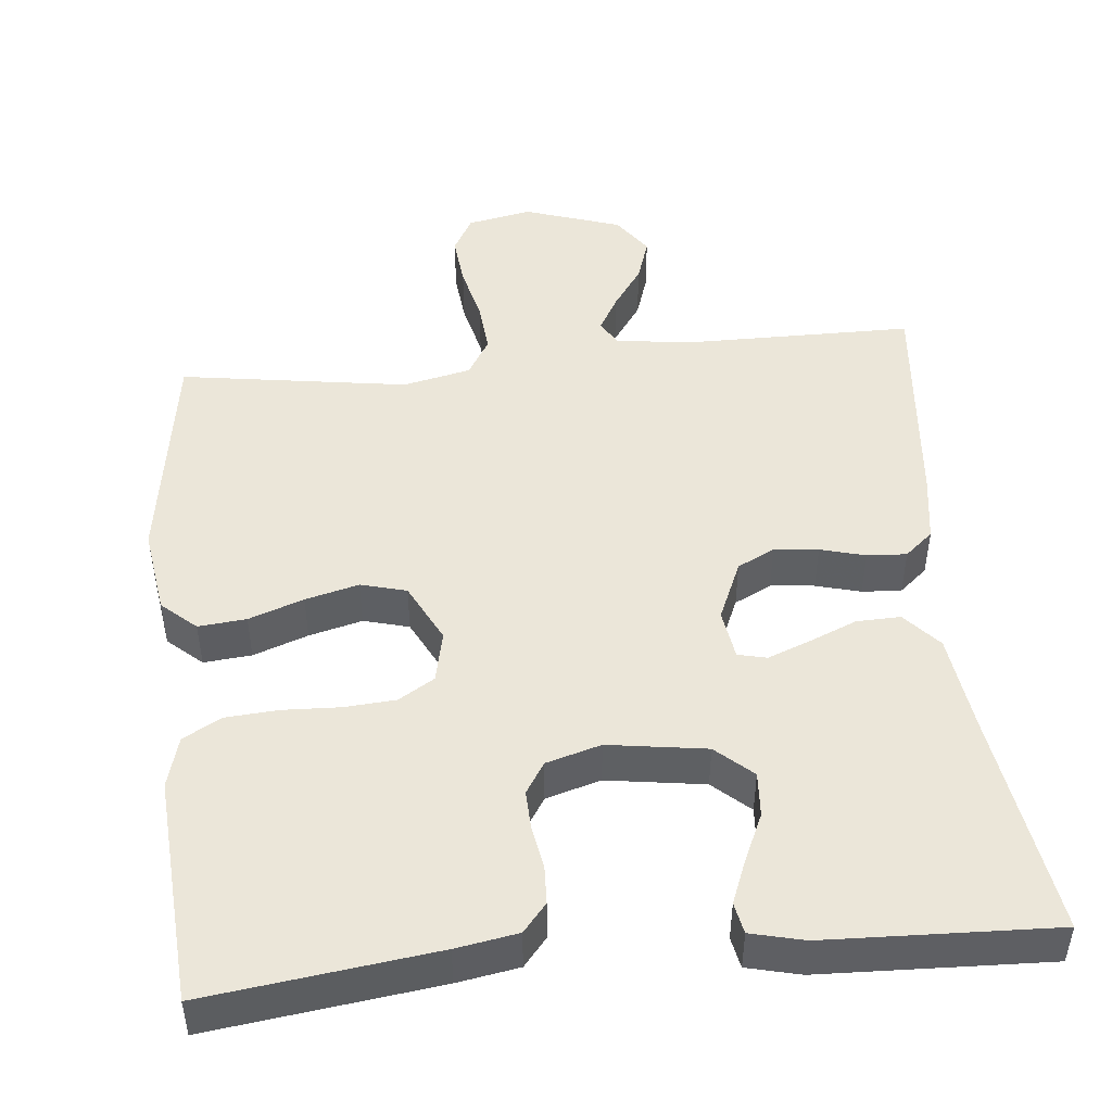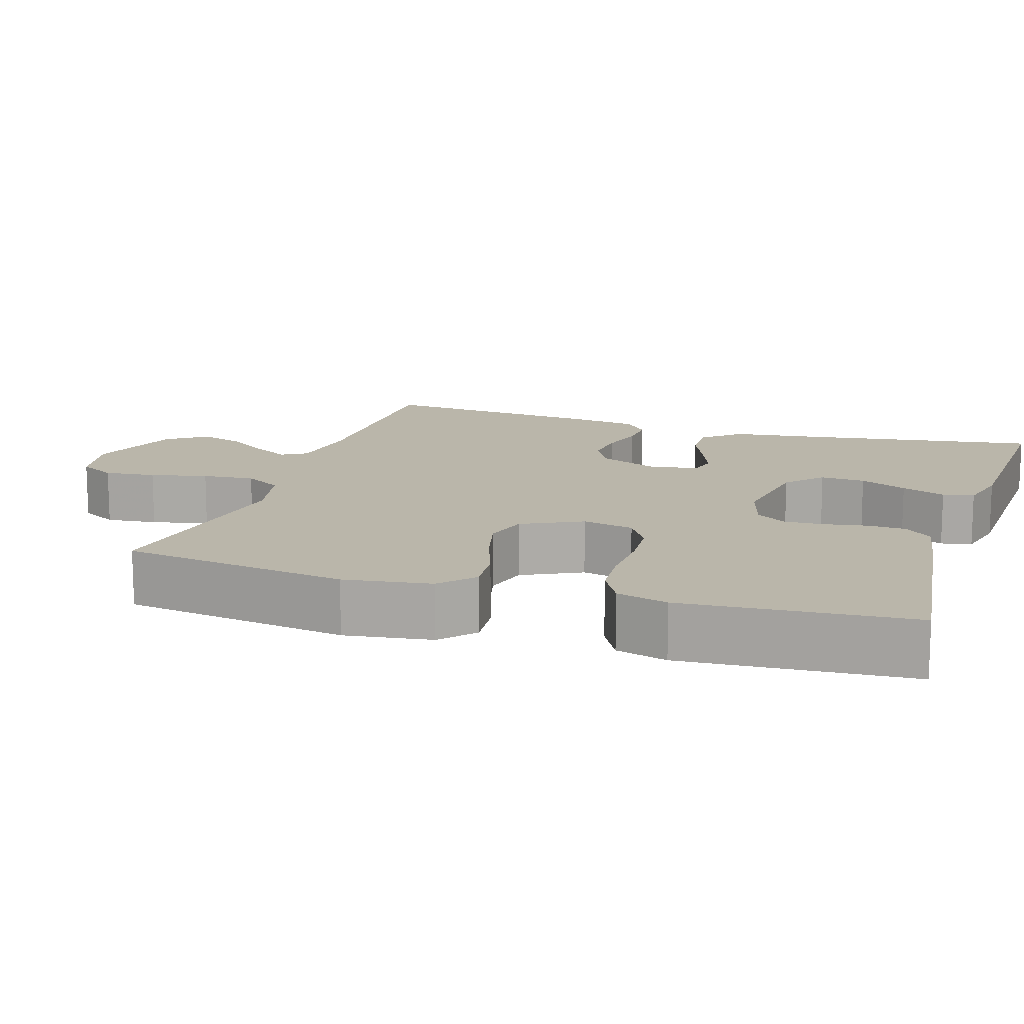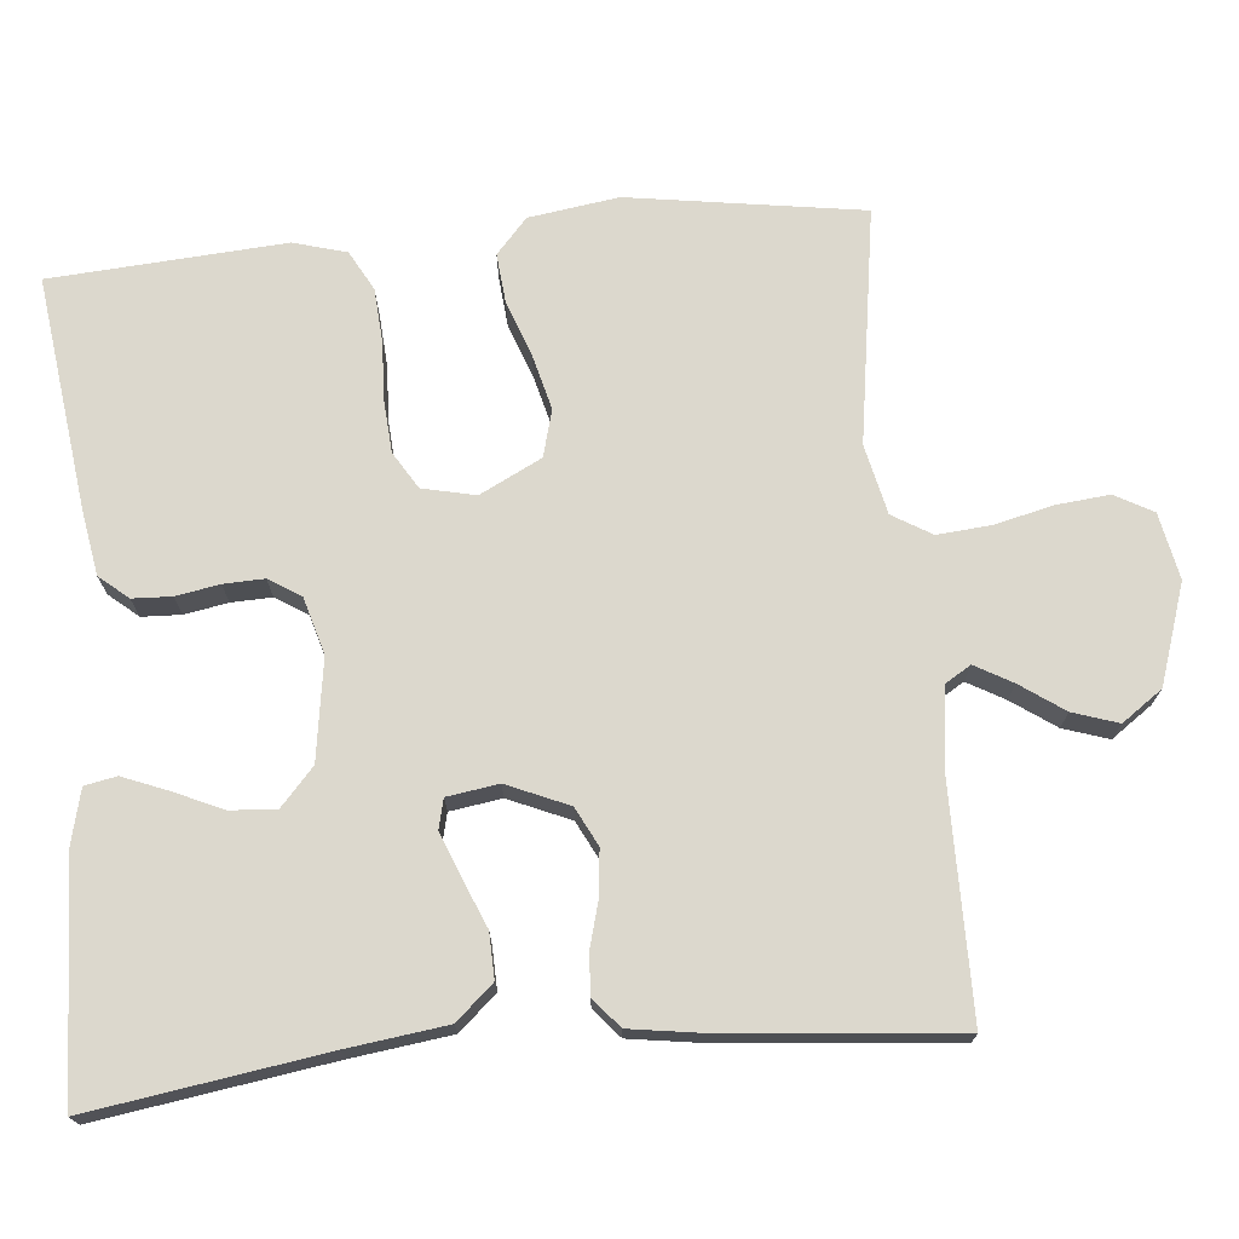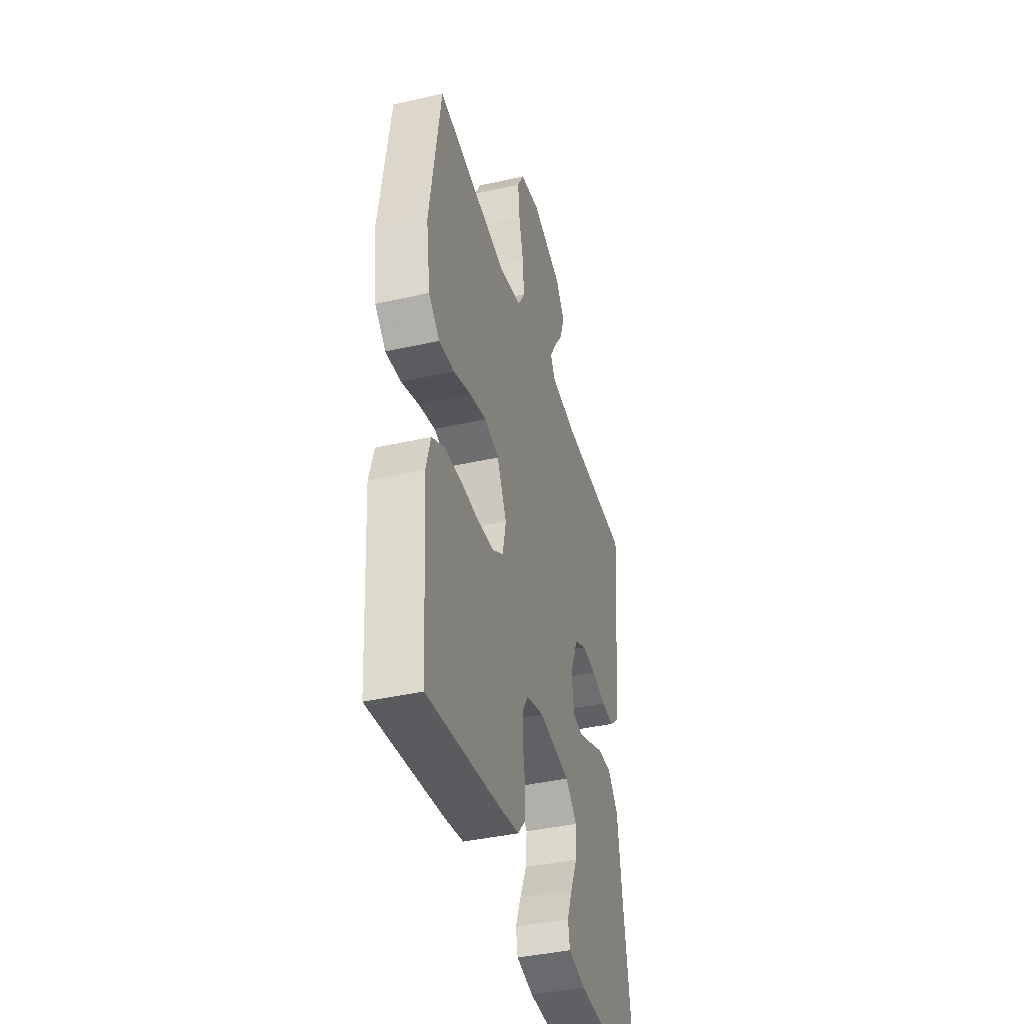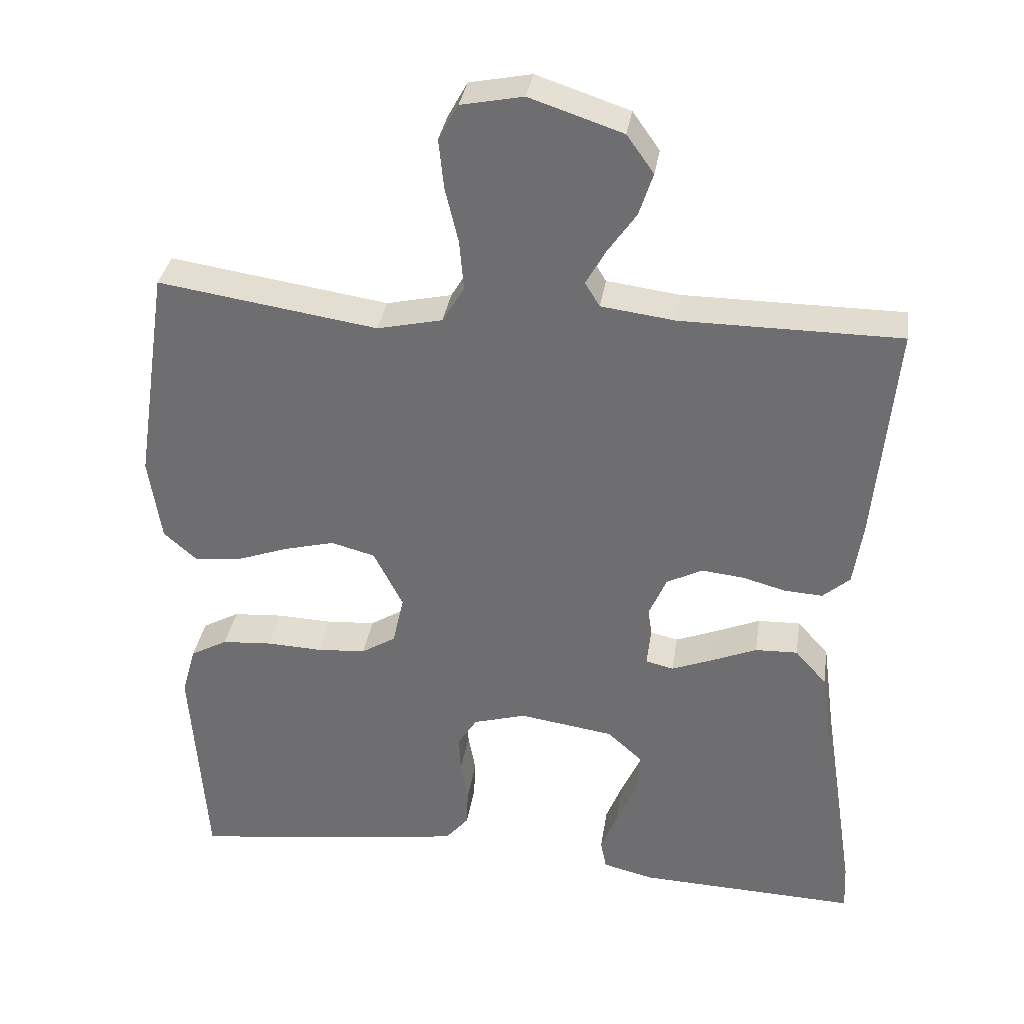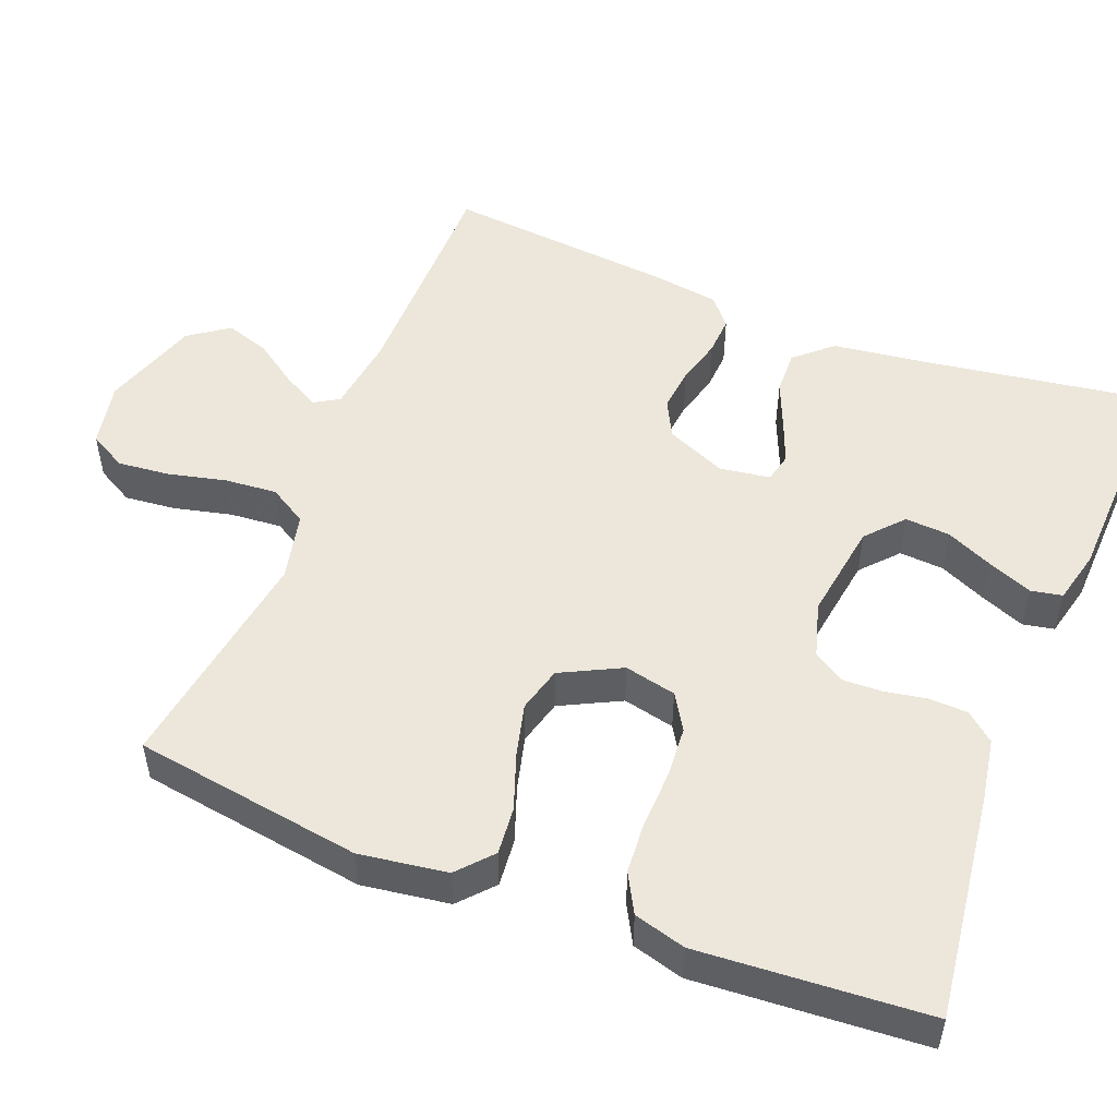
<metadata>
{"format":"obj","ext":"obj","renderer":"f3d","projection":"perspective","resolution":1024,"background":"white","views":[{"elev":47.6,"azim":174.4,"up":"+Y"},{"elev":13.8,"azim":107.9,"up":"+Y"},{"elev":72.5,"azim":-95.2,"up":"+Y"},{"elev":-40.3,"azim":105.6,"up":"+Z"},{"elev":34.3,"azim":-171.3,"up":"+Z"},{"elev":51.3,"azim":111.6,"up":"+Y"}]}
</metadata>
<code>
v 0.5 0.07 0.5
v 0.545 0.07 0.2
v 0.528 0.07 0.085
v 0.483 0.07 0.045
v 0.42 0.07 0.051
v 0.348 0.07 0.077
v 0.278 0.07 0.095
v 0.218 0.07 0.079
v 0.178 0.07 0
v 0.193 0.07 -0.068
v 0.24 0.07 -0.097
v 0.307 0.07 -0.102
v 0.382 0.07 -0.099
v 0.451 0.07 -0.104
v 0.502 0.07 -0.132
v 0.521 0.07 -0.2
v 0.5 0.07 -0.5
v 0.2 0.07 -0.461
v 0.119 0.07 -0.447
v 0.088 0.07 -0.41
v 0.086 0.07 -0.36
v 0.096 0.07 -0.304
v 0.098 0.07 -0.252
v 0.072 0.07 -0.211
v 0 0.07 -0.19
v -0.129 0.07 -0.209
v -0.177 0.07 -0.252
v -0.173 0.07 -0.311
v -0.145 0.07 -0.373
v -0.122 0.07 -0.431
v -0.13 0.07 -0.472
v -0.2 0.07 -0.489
v -0.5 0.07 -0.5
v -0.454 0.07 -0.2
v -0.437 0.07 -0.073
v -0.394 0.07 -0.025
v -0.336 0.07 -0.027
v -0.274 0.07 -0.053
v -0.218 0.07 -0.075
v -0.18 0.07 -0.066
v -0.17 0.07 0
v -0.204 0.07 0.079
v -0.253 0.07 0.104
v -0.311 0.07 0.098
v -0.37 0.07 0.082
v -0.422 0.07 0.079
v -0.459 0.07 0.111
v -0.472 0.07 0.2
v -0.5 0.07 0.5
v -0.2 0.07 0.501
v -0.099 0.07 0.514
v -0.079 0.07 0.547
v -0.106 0.07 0.595
v -0.145 0.07 0.651
v -0.164 0.07 0.709
v -0.127 0.07 0.761
v 0 0.07 0.803
v 0.085 0.07 0.786
v 0.112 0.07 0.737
v 0.105 0.07 0.669
v 0.087 0.07 0.594
v 0.081 0.07 0.525
v 0.111 0.07 0.475
v 0.2 0.07 0.455
v 0.5 0 0.5
v 0.545 0 0.2
v 0.528 0 0.085
v 0.483 0 0.045
v 0.42 0 0.051
v 0.348 0 0.077
v 0.278 0 0.095
v 0.218 0 0.079
v 0.178 0 0
v 0.193 0 -0.068
v 0.24 0 -0.097
v 0.307 0 -0.102
v 0.382 0 -0.099
v 0.451 0 -0.104
v 0.502 0 -0.132
v 0.521 0 -0.2
v 0.5 0 -0.5
v 0.2 0 -0.461
v 0.119 0 -0.447
v 0.088 0 -0.41
v 0.086 0 -0.36
v 0.096 0 -0.304
v 0.098 0 -0.252
v 0.072 0 -0.211
v 0 0 -0.19
v -0.129 0 -0.209
v -0.177 0 -0.252
v -0.173 0 -0.311
v -0.145 0 -0.373
v -0.122 0 -0.431
v -0.13 0 -0.472
v -0.2 0 -0.489
v -0.5 0 -0.5
v -0.454 0 -0.2
v -0.437 0 -0.073
v -0.394 0 -0.025
v -0.336 0 -0.027
v -0.274 0 -0.053
v -0.218 0 -0.075
v -0.18 0 -0.066
v -0.17 0 0
v -0.204 0 0.079
v -0.253 0 0.104
v -0.311 0 0.098
v -0.37 0 0.082
v -0.422 0 0.079
v -0.459 0 0.111
v -0.472 0 0.2
v -0.5 0 0.5
v -0.2 0 0.501
v -0.099 0 0.514
v -0.079 0 0.547
v -0.106 0 0.595
v -0.145 0 0.651
v -0.164 0 0.709
v -0.127 0 0.761
v 0 0 0.803
v 0.085 0 0.786
v 0.112 0 0.737
v 0.105 0 0.669
v 0.087 0 0.594
v 0.081 0 0.525
v 0.111 0 0.475
v 0.2 0 0.455
f 58 59 60 61
f 58 61 62
f 57 58 62
f 56 57 62
f 53 54 55 56
f 52 53 56 62
f 51 52 62 63
f 47 48 49 50
f 44 45 46 47
f 43 44 47 50
f 42 43 50 51
f 35 36 37 38
f 34 35 38 39
f 33 34 39 40
f 28 29 30 31
f 28 31 32 33
f 19 20 21 22
f 19 22 23
f 18 19 23
f 17 18 23
f 16 17 23 24
f 12 13 14 15
f 11 12 15 16
f 3 4 5 6
f 3 6 7
f 64 1 2 3
f 64 3 7
f 63 64 7 8
f 41 42 51 63
f 40 41 63 8
f 27 28 33
f 26 27 33 40
f 25 26 40 8
f 11 16 24 25
f 10 11 25
f 9 10 25
f 8 9 25
f 125 124 123 122
f 126 125 122
f 126 122 121
f 126 121 120
f 120 119 118 117
f 126 120 117 116
f 127 126 116 115
f 114 113 112 111
f 111 110 109 108
f 114 111 108 107
f 115 114 107 106
f 102 101 100 99
f 103 102 99 98
f 104 103 98 97
f 95 94 93 92
f 97 96 95 92
f 86 85 84 83
f 87 86 83
f 87 83 82
f 87 82 81
f 88 87 81 80
f 79 78 77 76
f 80 79 76 75
f 70 69 68 67
f 71 70 67
f 67 66 65 128
f 71 67 128
f 72 71 128 127
f 127 115 106 105
f 72 127 105 104
f 97 92 91
f 104 97 91 90
f 72 104 90 89
f 89 88 80 75
f 89 75 74
f 89 74 73
f 89 73 72
f 1 65 66 2
f 2 66 67 3
f 3 67 68 4
f 4 68 69 5
f 5 69 70 6
f 6 70 71 7
f 7 71 72 8
f 8 72 73 9
f 9 73 74 10
f 10 74 75 11
f 11 75 76 12
f 12 76 77 13
f 13 77 78 14
f 14 78 79 15
f 15 79 80 16
f 16 80 81 17
f 17 81 82 18
f 18 82 83 19
f 19 83 84 20
f 20 84 85 21
f 21 85 86 22
f 22 86 87 23
f 23 87 88 24
f 24 88 89 25
f 25 89 90 26
f 26 90 91 27
f 27 91 92 28
f 28 92 93 29
f 29 93 94 30
f 30 94 95 31
f 31 95 96 32
f 32 96 97 33
f 33 97 98 34
f 34 98 99 35
f 35 99 100 36
f 36 100 101 37
f 37 101 102 38
f 38 102 103 39
f 39 103 104 40
f 40 104 105 41
f 41 105 106 42
f 42 106 107 43
f 43 107 108 44
f 44 108 109 45
f 45 109 110 46
f 46 110 111 47
f 47 111 112 48
f 48 112 113 49
f 49 113 114 50
f 50 114 115 51
f 51 115 116 52
f 52 116 117 53
f 53 117 118 54
f 54 118 119 55
f 55 119 120 56
f 56 120 121 57
f 57 121 122 58
f 58 122 123 59
f 59 123 124 60
f 60 124 125 61
f 61 125 126 62
f 62 126 127 63
f 63 127 128 64
f 64 128 65 1

</code>
